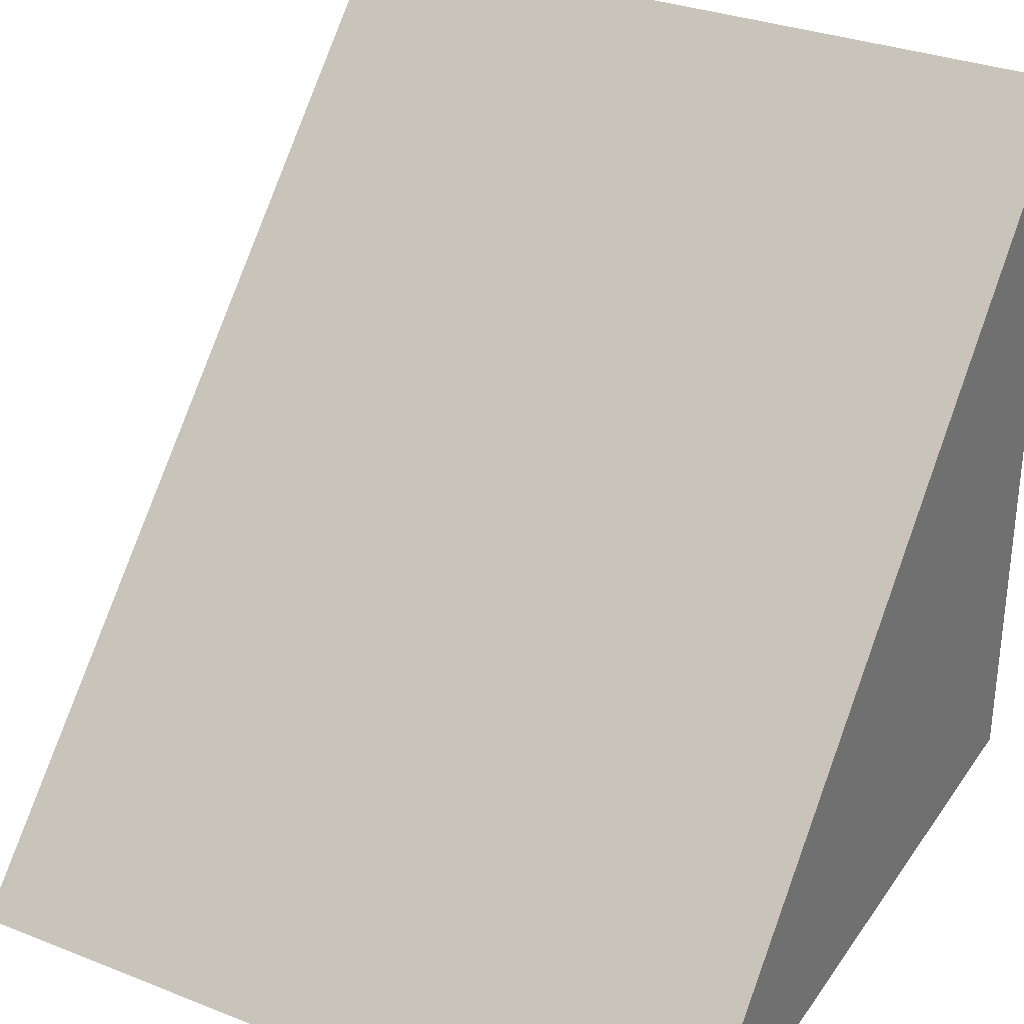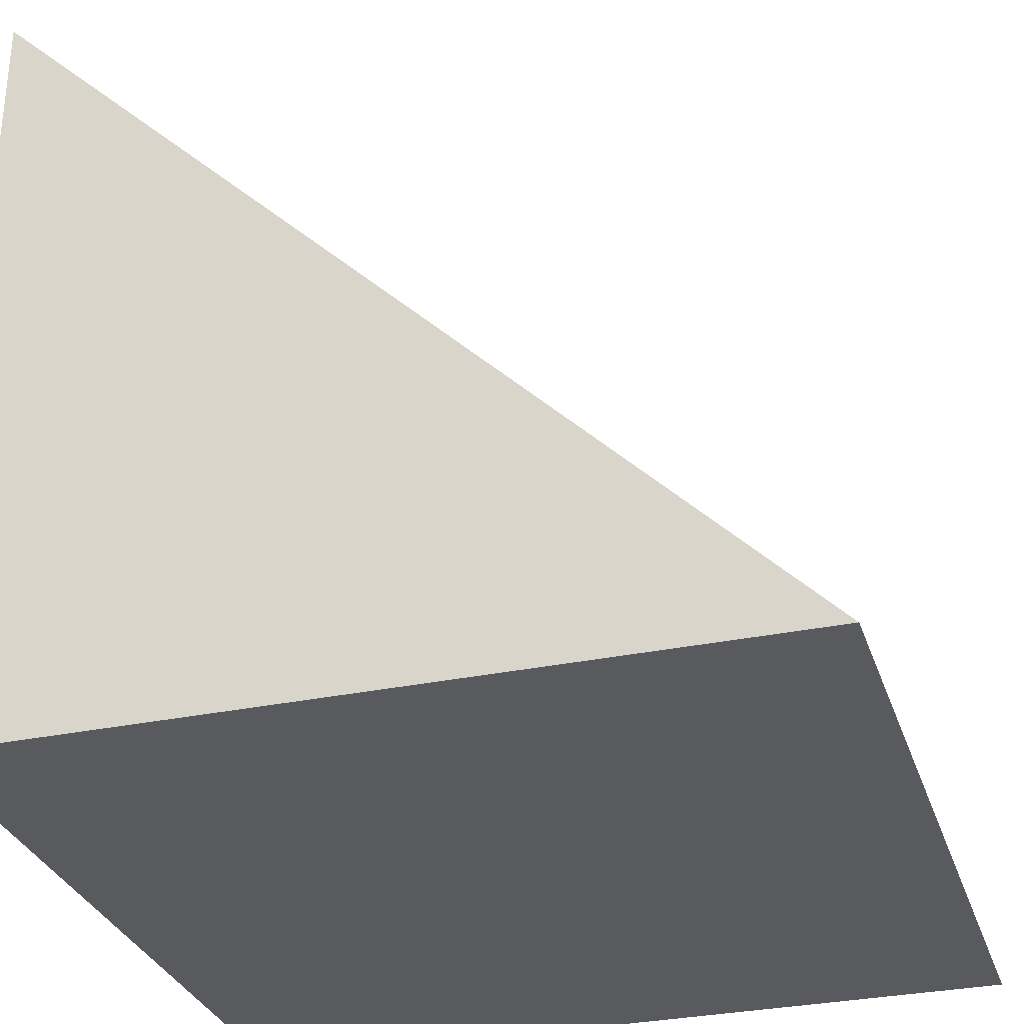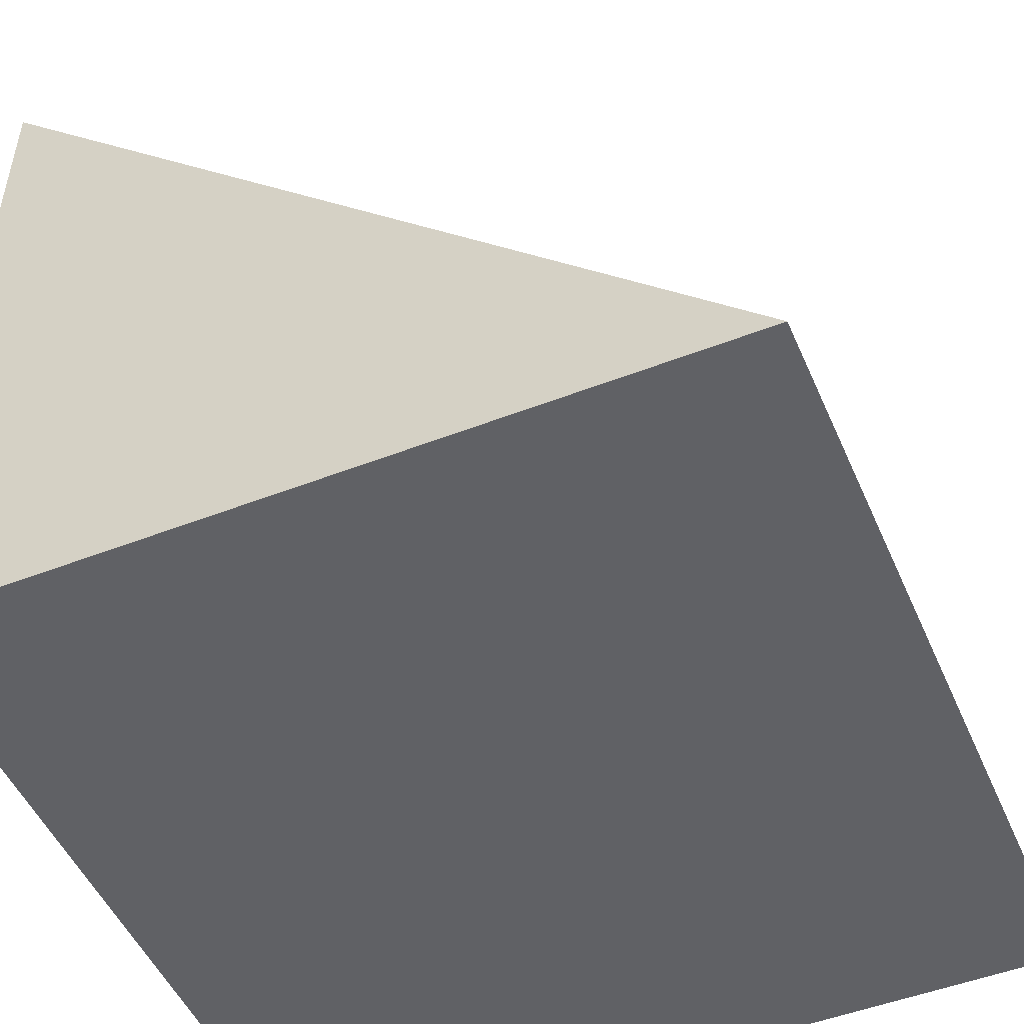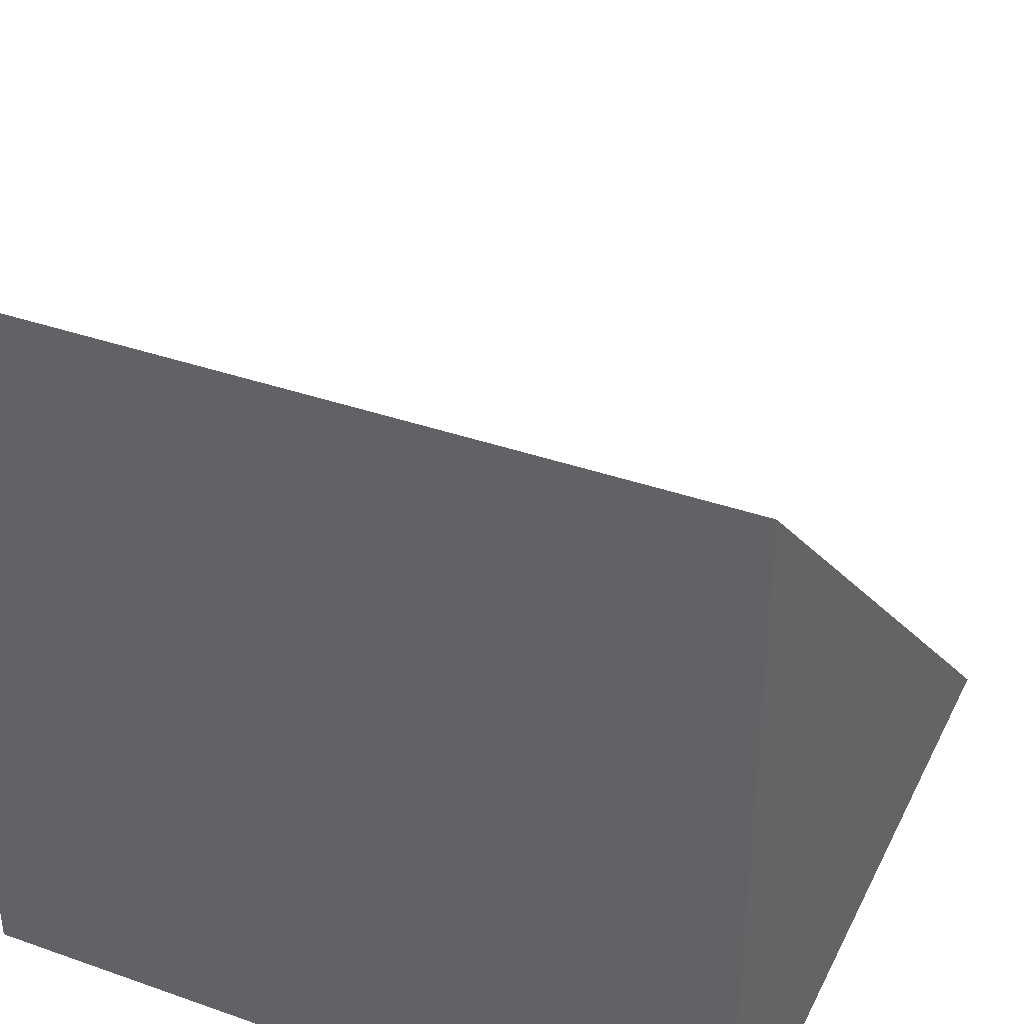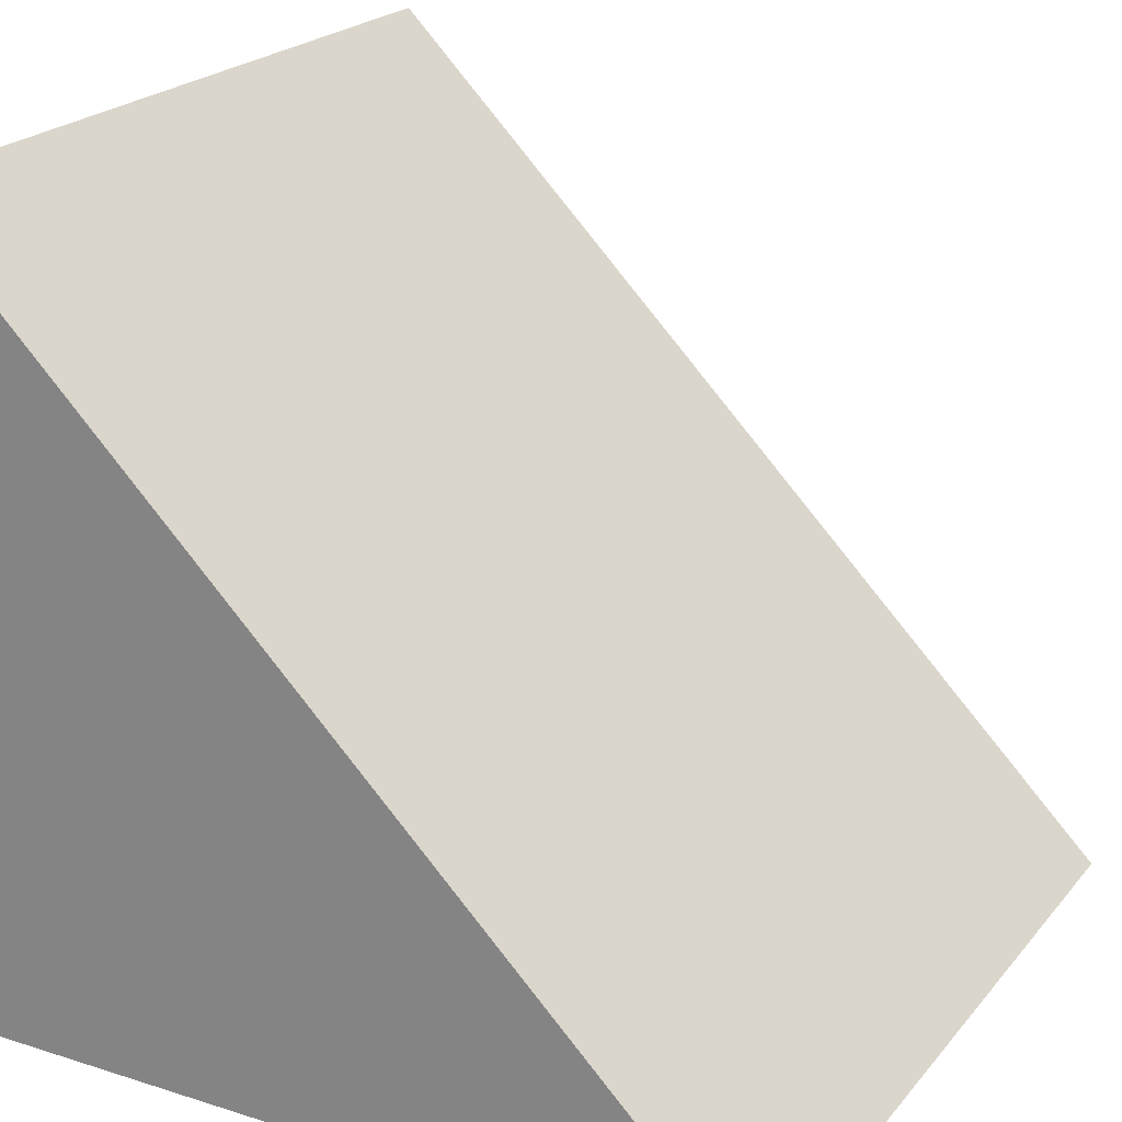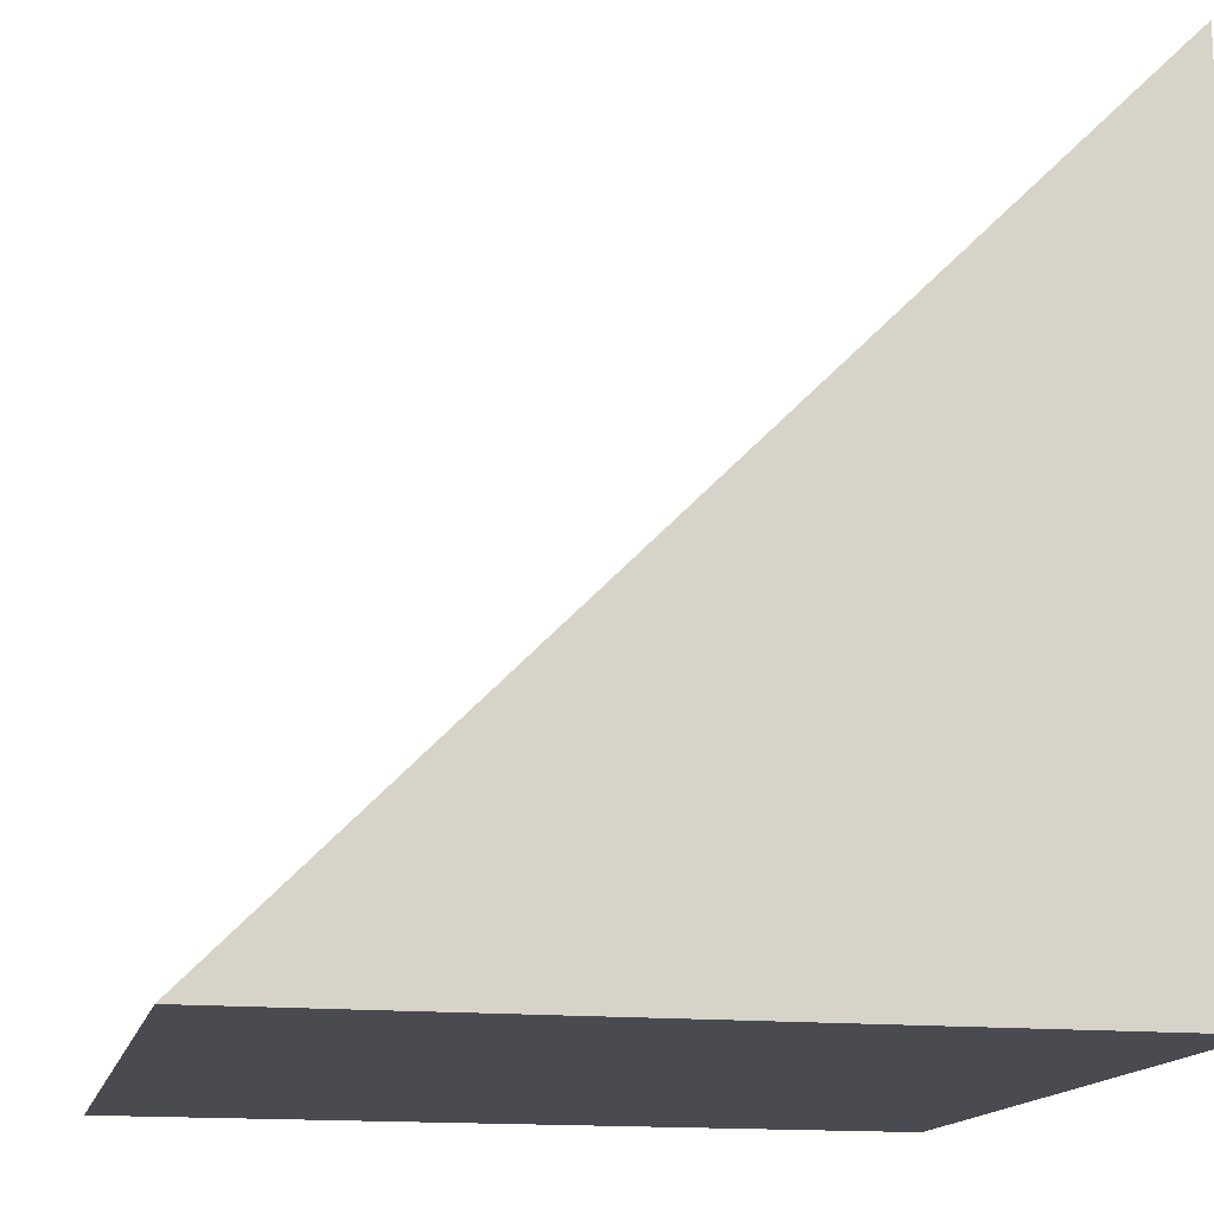
<metadata>
{"format":"obj","ext":"obj","renderer":"f3d","projection":"perspective","resolution":1024,"background":"white","views":[{"elev":31.7,"azim":29.0,"up":"+Y"},{"elev":-31.1,"azim":-73.2,"up":"+Y"},{"elev":-50.1,"azim":113.1,"up":"+Z"},{"elev":37.6,"azim":-155.8,"up":"+Y"},{"elev":22.3,"azim":118.7,"up":"+Z"},{"elev":-14.6,"azim":77.5,"up":"+Y"}]}
</metadata>
<code>
v -0.5 -0.5 0.5
v -0.5 -0.5 -0.5
v -0.5 0.5 -0.5
v 0.5 -0.5 0.5
v 0.5 -0.5 -0.5
v 0.5 0.5 -0.5
f 1 3 2
f 3 5 2
f 5 6 4
f 5 1 2
f 3 4 6
f 3 6 5
f 5 4 1
f 3 1 4

</code>
